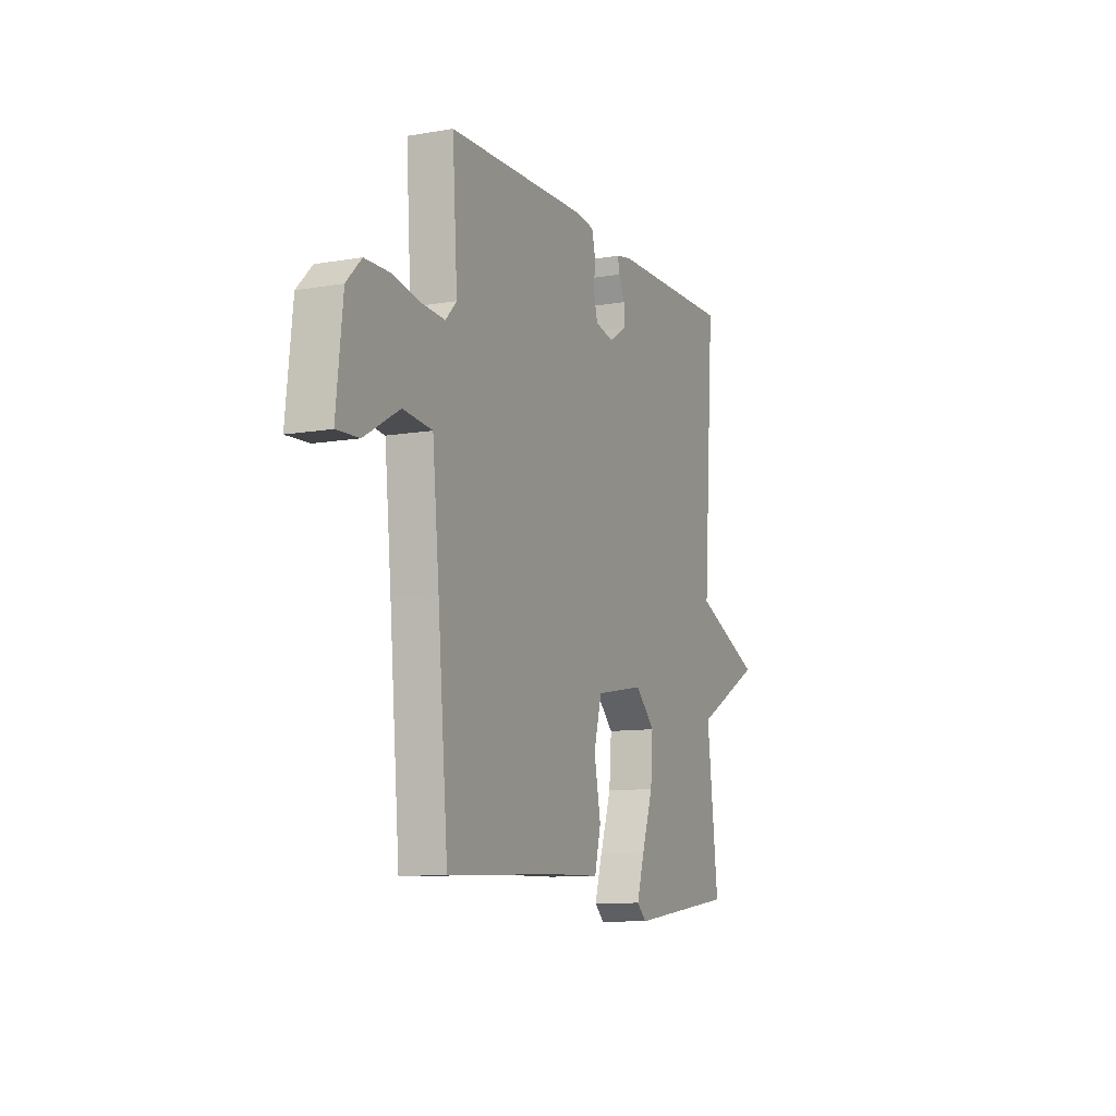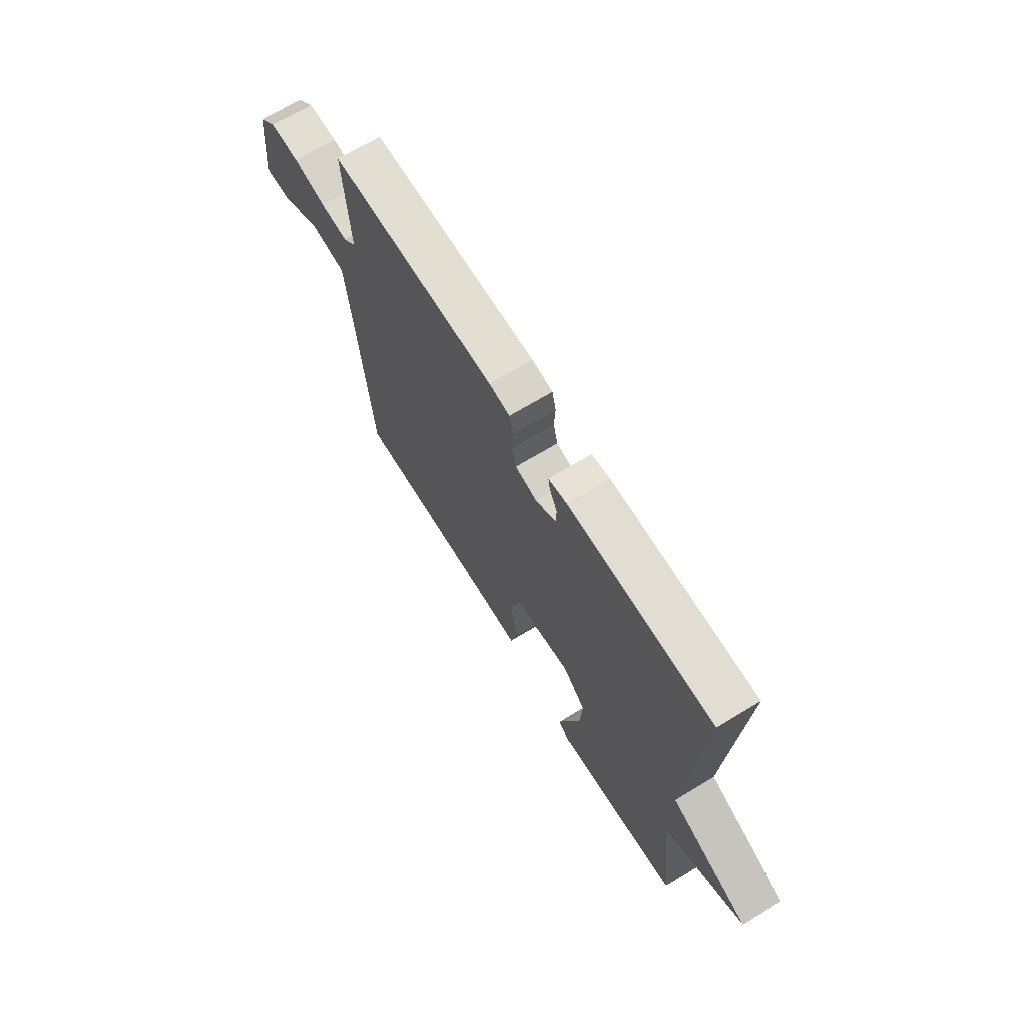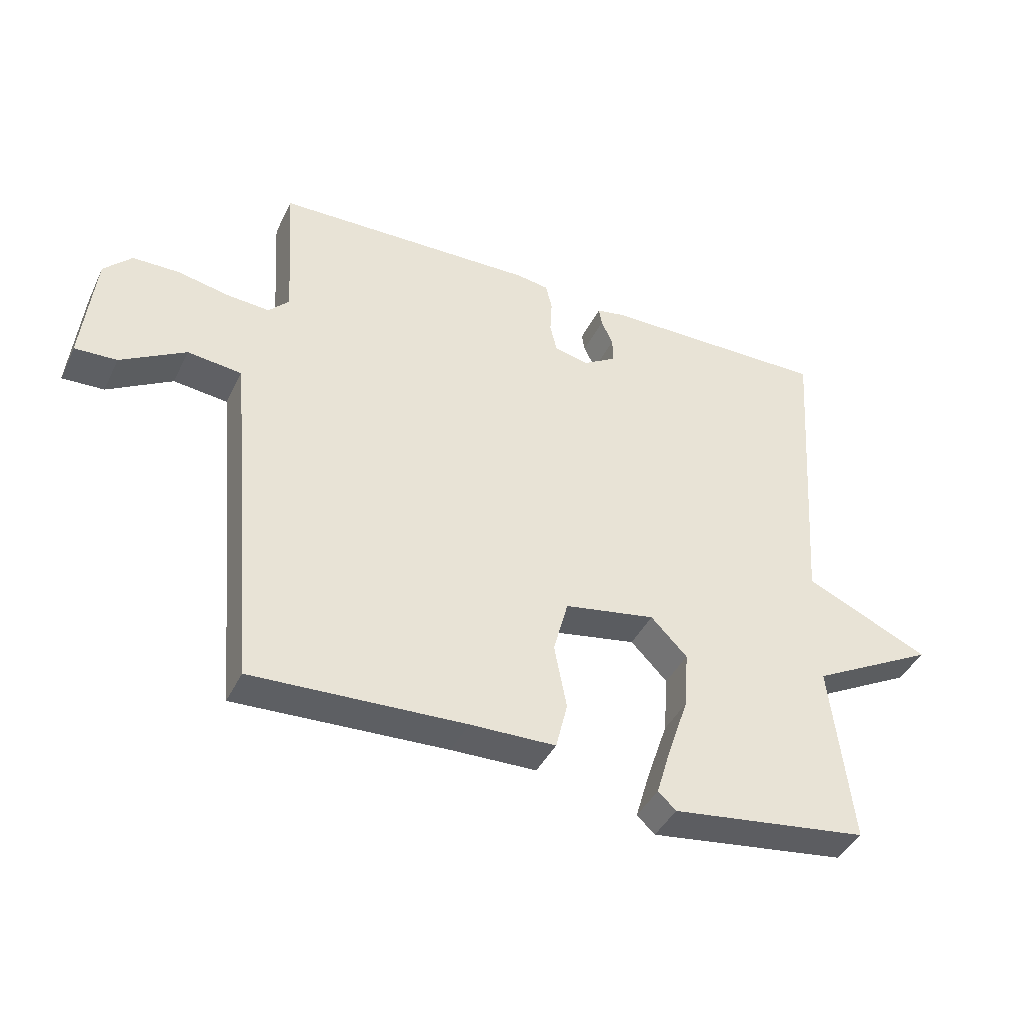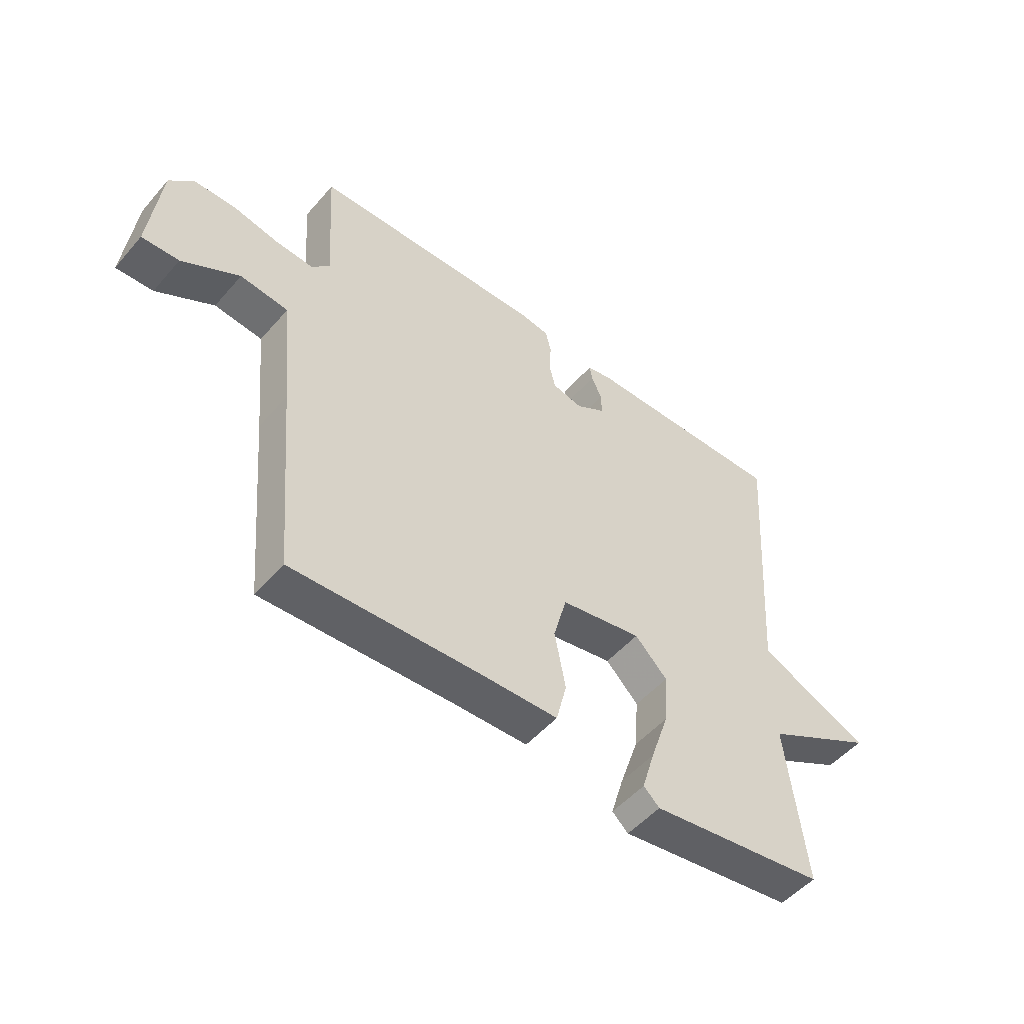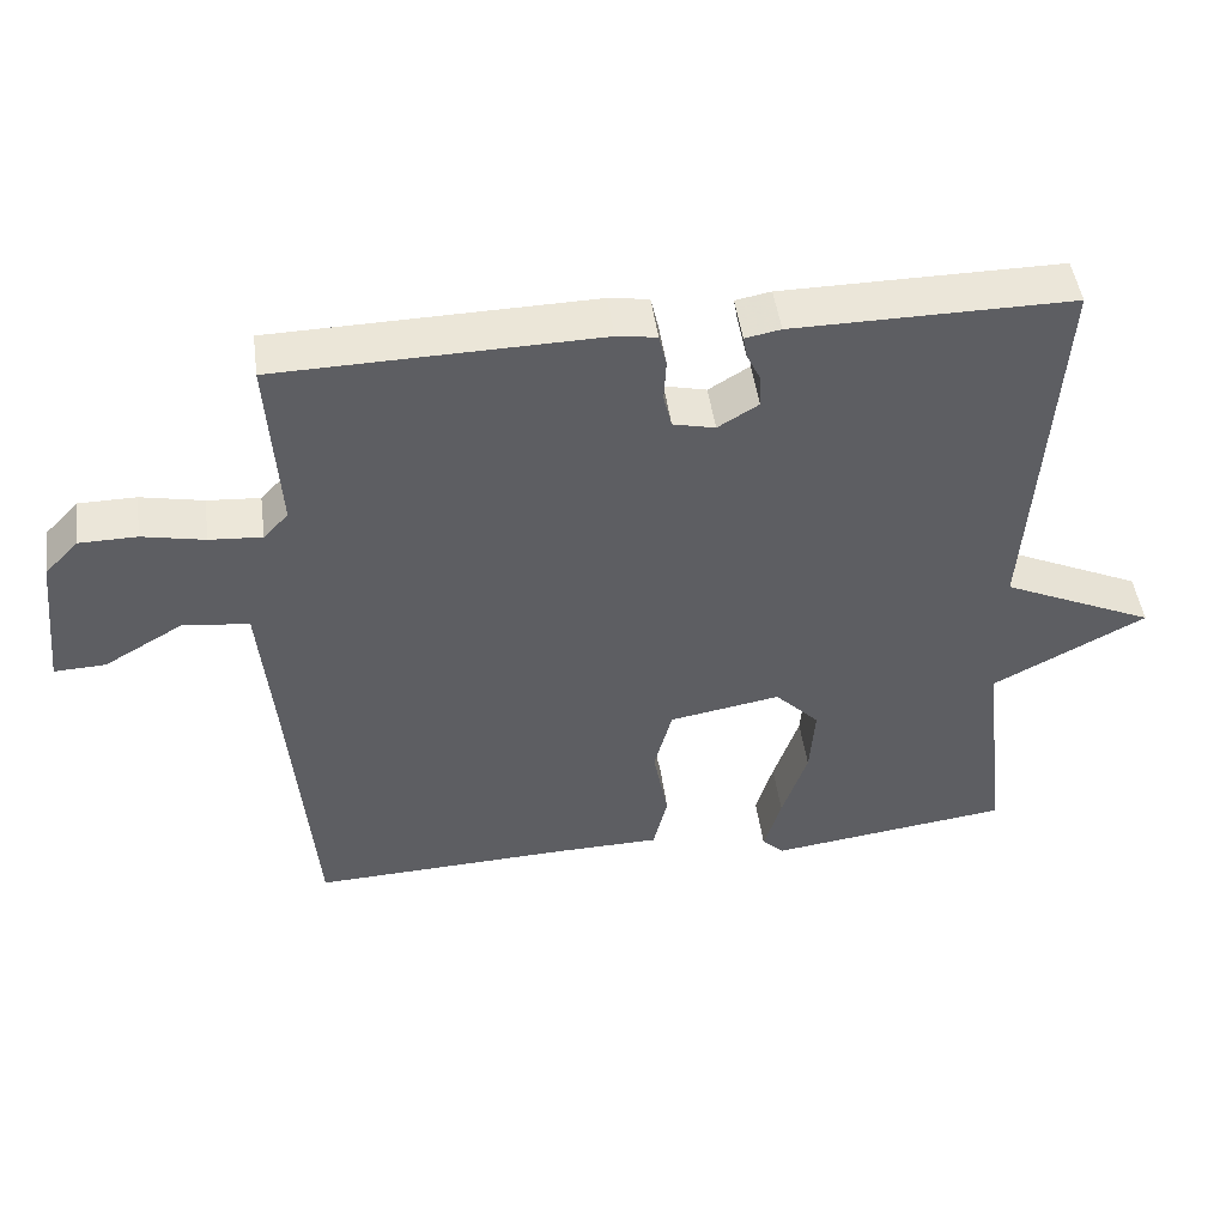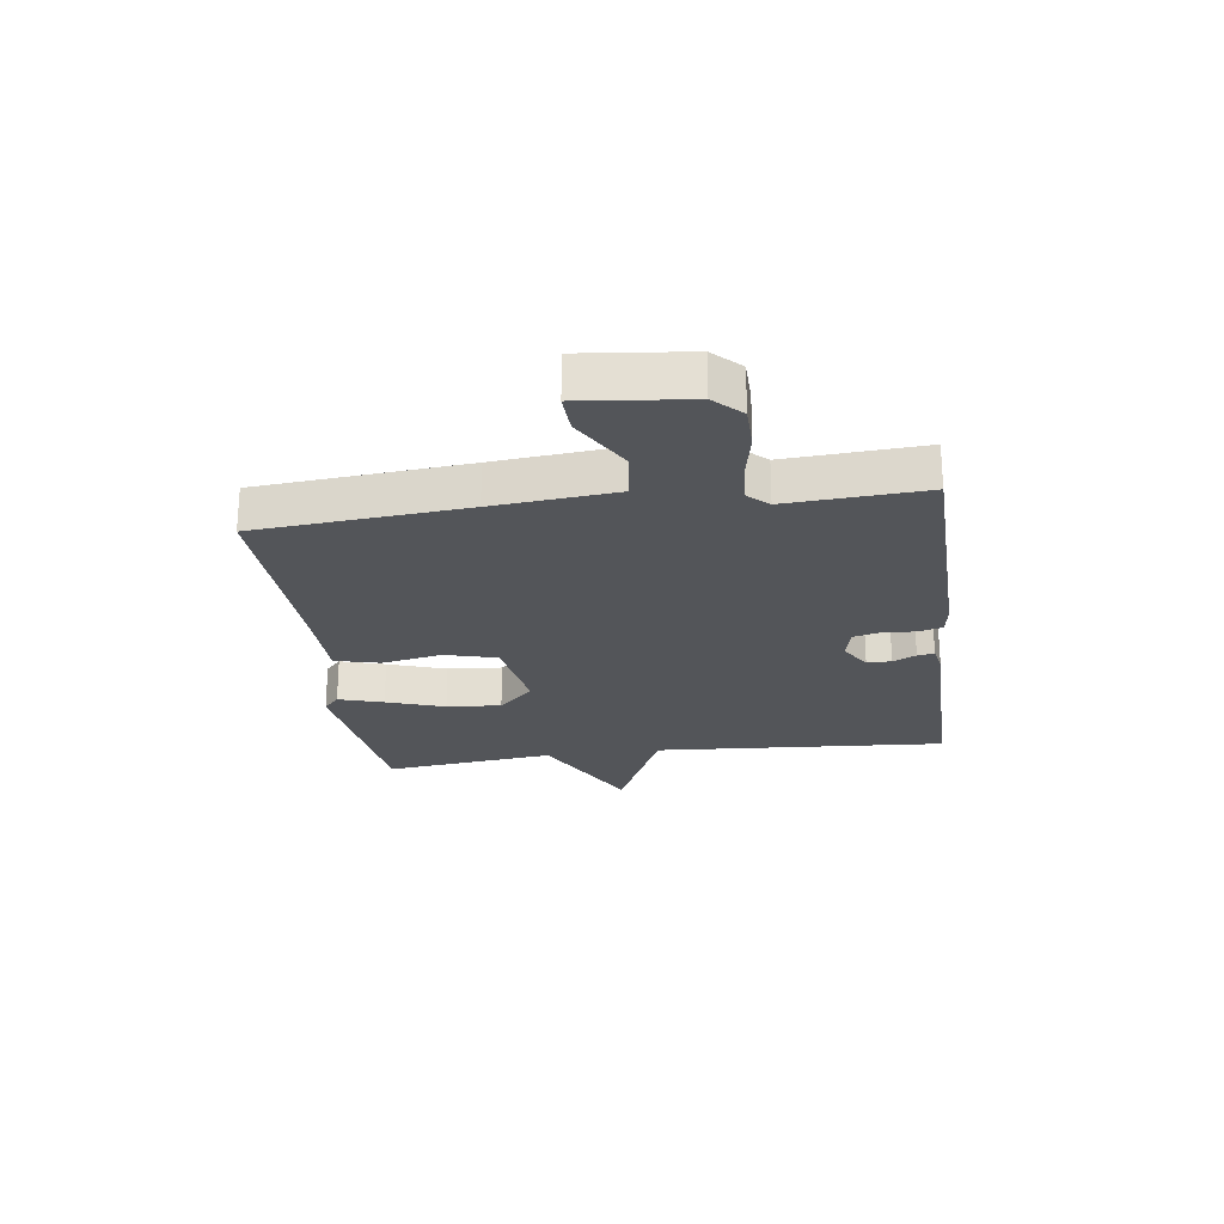
<metadata>
{"format":"obj","ext":"obj","renderer":"f3d","projection":"perspective","resolution":1024,"background":"white","views":[{"elev":-10.1,"azim":-66.1,"up":"+Z"},{"elev":68.5,"azim":58.7,"up":"+Z"},{"elev":-41.4,"azim":-24.2,"up":"+Z"},{"elev":-51.1,"azim":-39.4,"up":"+Z"},{"elev":47.6,"azim":-7.7,"up":"+Z"},{"elev":-24.0,"azim":-82.4,"up":"+Y"}]}
</metadata>
<code>
v 0.5 0.07 -0.5
v 0.179 0.07 -0.543
v 0.15 0.07 -0.516
v 0.173 0.07 -0.439
v 0.207 0.07 -0.339
v 0.214 0.07 -0.245
v 0.155 0.07 -0.185
v 0.007 0.07 -0.211
v -0.017 0.07 -0.3
v 0.003 0.07 -0.405
v -0.016 0.07 -0.482
v -0.155 0.07 -0.485
v -0.5 0.07 -0.5
v -0.531 0.07 -0.14
v -0.551 0.07 0.071
v -0.639 0.07 0.081
v -0.744 0.07 0.02
v -0.812 0.07 0.017
v -0.792 0.07 0.203
v -0.747 0.07 0.249
v -0.671 0.07 0.25
v -0.588 0.07 0.233
v -0.518 0.07 0.228
v -0.485 0.07 0.263
v -0.5 0.07 0.5
v -0.074 0.07 0.51
v -0.021 0.07 0.502
v -0.011 0.07 0.459
v -0.014 0.07 0.403
v -0.003 0.07 0.357
v 0.053 0.07 0.344
v 0.107 0.07 0.377
v 0.106 0.07 0.419
v 0.087 0.07 0.459
v 0.082 0.07 0.488
v 0.129 0.07 0.497
v 0.5 0.07 0.5
v 0.466 0.07 -0.005
v 0.669 0.07 -0.097
v 0.466 0.07 -0.205
v 0.5 0 -0.5
v 0.179 0 -0.543
v 0.15 0 -0.516
v 0.173 0 -0.439
v 0.207 0 -0.339
v 0.214 0 -0.245
v 0.155 0 -0.185
v 0.007 0 -0.211
v -0.017 0 -0.3
v 0.003 0 -0.405
v -0.016 0 -0.482
v -0.155 0 -0.485
v -0.5 0 -0.5
v -0.531 0 -0.14
v -0.551 0 0.071
v -0.639 0 0.081
v -0.744 0 0.02
v -0.812 0 0.017
v -0.792 0 0.203
v -0.747 0 0.249
v -0.671 0 0.25
v -0.588 0 0.233
v -0.518 0 0.228
v -0.485 0 0.263
v -0.5 0 0.5
v -0.074 0 0.51
v -0.021 0 0.502
v -0.011 0 0.459
v -0.014 0 0.403
v -0.003 0 0.357
v 0.053 0 0.344
v 0.107 0 0.377
v 0.106 0 0.419
v 0.087 0 0.459
v 0.082 0 0.488
v 0.129 0 0.497
v 0.5 0 0.5
v 0.466 0 -0.005
v 0.669 0 -0.097
v 0.466 0 -0.205
f 38 39 40
f 36 37 38
f 35 36 38
f 34 35 38
f 33 34 38
f 32 33 38 40
f 31 32 40 1
f 27 28 29
f 26 27 29
f 25 26 29
f 24 25 29
f 23 24 29 30
f 20 21 22
f 19 20 22
f 18 19 22
f 17 18 22
f 16 17 22
f 15 16 22 23
f 23 30 31
f 15 23 31
f 14 15 31
f 9 10 11 12
f 13 14 31
f 12 13 31
f 9 12 31
f 8 9 31
f 3 4 5
f 2 3 5
f 1 2 5
f 1 5 6
f 31 1 6 7
f 7 8 31
f 80 79 78
f 78 77 76
f 78 76 75
f 78 75 74
f 78 74 73
f 80 78 73 72
f 41 80 72 71
f 69 68 67
f 69 67 66
f 69 66 65
f 69 65 64
f 70 69 64 63
f 62 61 60
f 62 60 59
f 62 59 58
f 62 58 57
f 62 57 56
f 63 62 56 55
f 71 70 63
f 71 63 55
f 71 55 54
f 52 51 50 49
f 71 54 53
f 71 53 52
f 71 52 49
f 71 49 48
f 45 44 43
f 45 43 42
f 45 42 41
f 46 45 41
f 47 46 41 71
f 71 48 47
f 1 41 42 2
f 2 42 43 3
f 3 43 44 4
f 4 44 45 5
f 5 45 46 6
f 6 46 47 7
f 7 47 48 8
f 8 48 49 9
f 9 49 50 10
f 10 50 51 11
f 11 51 52 12
f 12 52 53 13
f 13 53 54 14
f 14 54 55 15
f 15 55 56 16
f 16 56 57 17
f 17 57 58 18
f 18 58 59 19
f 19 59 60 20
f 20 60 61 21
f 21 61 62 22
f 22 62 63 23
f 23 63 64 24
f 24 64 65 25
f 25 65 66 26
f 26 66 67 27
f 27 67 68 28
f 28 68 69 29
f 29 69 70 30
f 30 70 71 31
f 31 71 72 32
f 32 72 73 33
f 33 73 74 34
f 34 74 75 35
f 35 75 76 36
f 36 76 77 37
f 37 77 78 38
f 38 78 79 39
f 39 79 80 40
f 40 80 41 1

</code>
